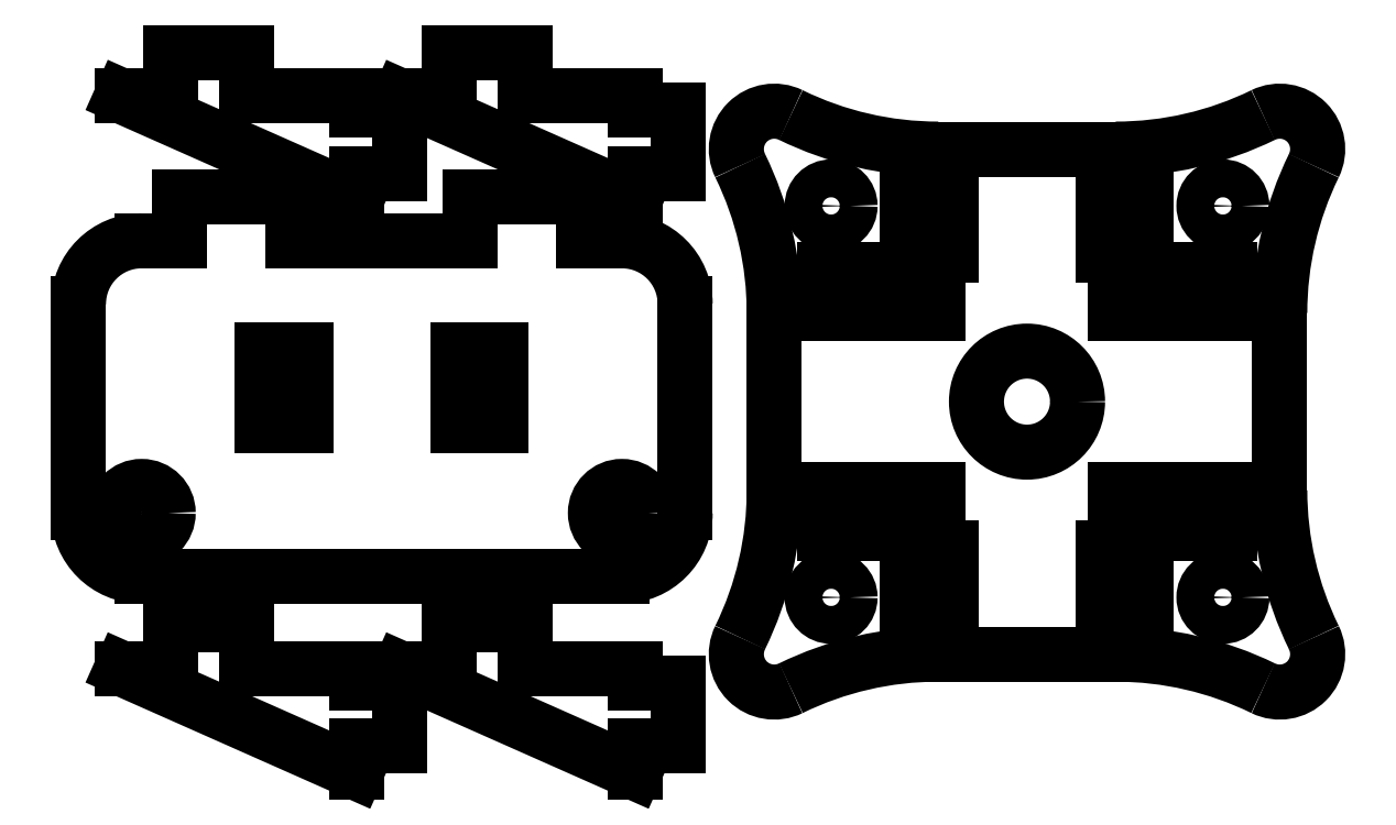
<metadata>
{"format":"dxf","ext":"dxf","renderer":"ezdxf+matplotlib","layout":"modelspace","background":"white","min_lineweight":24,"dpi":150}
</metadata>
<code>
0
SECTION
2
ENTITIES
0
INSERT
8
DEFAULT
2
TABS
10
-266.1
20
34.65
30
0
0
INSERT
8
DEFAULT
2
TABS
10
-244
20
34.65
30
0
0
INSERT
8
DEFAULT
2
TABS
10
-244
20
-10.69
30
0
0
INSERT
8
DEFAULT
2
TABS
10
-266.1
20
-10.69
30
0
0
INSERT
8
DEFAULT
2
MOTPLATEBACK
10
113
20
-261.4
30
0
0
LINE
8
0
10
76
20
9.262
30
0
11
72.55
21
9.262
31
0
0
LINE
8
0
10
72.55
20
9.262
30
0
11
72.55
21
4.262
31
0
0
LINE
8
0
10
72.55
20
4.262
30
0
11
76
21
4.262
31
0
0
LINE
8
0
10
76
20
4.262
30
0
11
76
21
9.262
31
0
0
LINE
8
0
10
91.45
20
9.262
30
0
11
88
21
9.262
31
0
0
LINE
8
0
10
88
20
9.262
30
0
11
88
21
4.262
31
0
0
LINE
8
0
10
88
20
4.262
30
0
11
91.45
21
4.262
31
0
0
LINE
8
0
10
91.45
20
4.262
30
0
11
91.45
21
9.262
31
0
0
LINE
8
0
10
88
20
32.44
30
0
11
91.45
21
32.44
31
0
0
LINE
8
0
10
91.45
20
32.44
30
0
11
91.45
21
37.44
31
0
0
LINE
8
0
10
91.45
20
37.44
30
0
11
88
21
37.44
31
0
0
LINE
8
0
10
88
20
37.44
30
0
11
88
21
32.44
31
0
0
LINE
8
0
10
72.55
20
32.44
30
0
11
76
21
32.44
31
0
0
LINE
8
0
10
76
20
32.44
30
0
11
76
21
37.44
31
0
0
LINE
8
0
10
76
20
37.44
30
0
11
72.55
21
37.44
31
0
0
LINE
8
0
10
72.55
20
37.44
30
0
11
72.55
21
32.44
31
0
0
LINE
8
0
10
89
20
27.85
30
0
11
98
21
27.85
31
0
0
LINE
8
0
10
98
20
27.85
30
0
11
98
21
31.3
31
0
0
LINE
8
0
10
98
20
31.3
30
0
11
89
21
31.3
31
0
0
LINE
8
0
10
89
20
31.3
30
0
11
89
21
27.85
31
0
0
LINE
8
0
10
66
20
27.85
30
0
11
75
21
27.85
31
0
0
LINE
8
0
10
75
20
27.85
30
0
11
75
21
31.3
31
0
0
LINE
8
0
10
75
20
31.3
30
0
11
66
21
31.3
31
0
0
LINE
8
0
10
66
20
31.3
30
0
11
66
21
27.85
31
0
0
LINE
8
0
10
75
20
13.85
30
0
11
66
21
13.85
31
0
0
LINE
8
0
10
66
20
13.85
30
0
11
66
21
10.4
31
0
0
LINE
8
0
10
66
20
10.4
30
0
11
75
21
10.4
31
0
0
LINE
8
0
10
75
20
10.4
30
0
11
75
21
13.85
31
0
0
LINE
8
0
10
98
20
13.85
30
0
11
89
21
13.85
31
0
0
LINE
8
0
10
89
20
13.85
30
0
11
89
21
10.4
31
0
0
LINE
8
0
10
89
20
10.4
30
0
11
98
21
10.4
31
0
0
LINE
8
0
10
98
20
10.4
30
0
11
98
21
13.85
31
0
0
CIRCLE
8
0
10
66.5
20
36.35
30
0
40
1.5
0
CIRCLE
8
0
10
66.5
20
5.35
30
0
40
1.5
0
CIRCLE
8
0
10
82
20
20.85
30
0
40
4
0
CIRCLE
8
0
10
97.5
20
5.35
30
0
40
1.5
0
CIRCLE
8
0
10
97.5
20
36.35
30
0
40
1.5
0
ARC
8
0
10
62
20
40.85
30
0
40
3
50
63.94
51
206.1
0
ARC
8
0
10
74.96
20
67.35
30
0
40
26.5
50
243.9
51
270
0
LINE
8
0
10
74.96
20
40.85
30
0
11
89.04
21
40.85
31
0
0
ARC
8
0
10
89.04
20
67.35
30
0
40
26.5
50
270
51
296.1
0
ARC
8
0
10
102
20
40.85
30
0
40
3
50
333.9
51
116.1
0
ARC
8
0
10
128.5
20
27.89
30
0
40
26.5
50
153.9
51
180
0
LINE
8
0
10
102
20
27.89
30
0
11
102
21
13.81
31
0
0
ARC
8
0
10
128.5
20
13.81
30
0
40
26.5
50
180
51
206.1
0
ARC
8
0
10
102
20
0.85
30
0
40
3
50
243.9
51
26.06
0
ARC
8
0
10
89.04
20
-25.65
30
0
40
26.5
50
63.94
51
90
0
LINE
8
0
10
89.04
20
0.85
30
0
11
74.96
21
0.85
31
0
0
ARC
8
0
10
74.96
20
-25.65
30
0
40
26.5
50
90
51
116.1
0
ARC
8
0
10
62
20
0.85
30
0
40
3
50
153.9
51
296.1
0
ARC
8
0
10
35.5
20
13.81
30
0
40
26.5
50
333.9
51
360
0
LINE
8
0
10
62
20
13.81
30
0
11
62
21
27.89
31
0
0
ARC
8
0
10
35.5
20
27.89
30
0
40
26.5
50
360
51
26.06
0
ENDSEC
0
EOF

</code>
